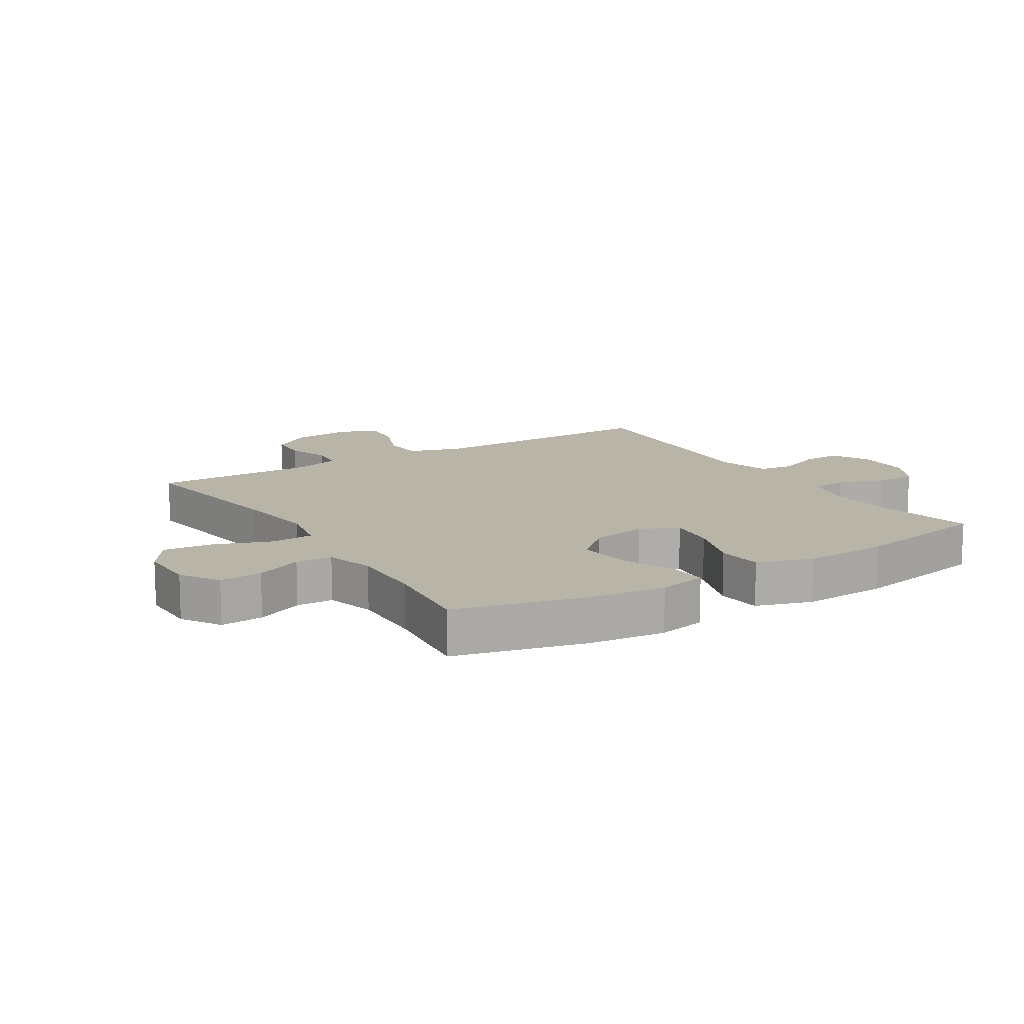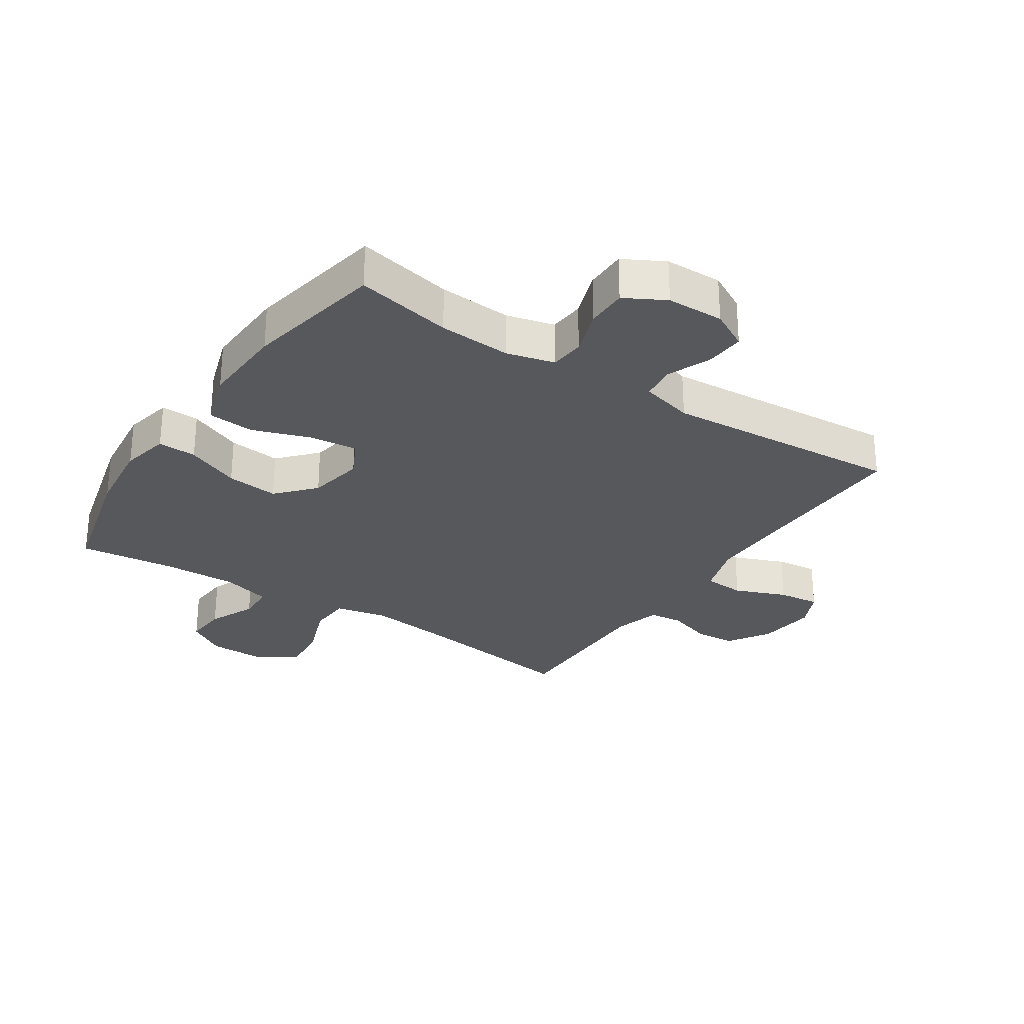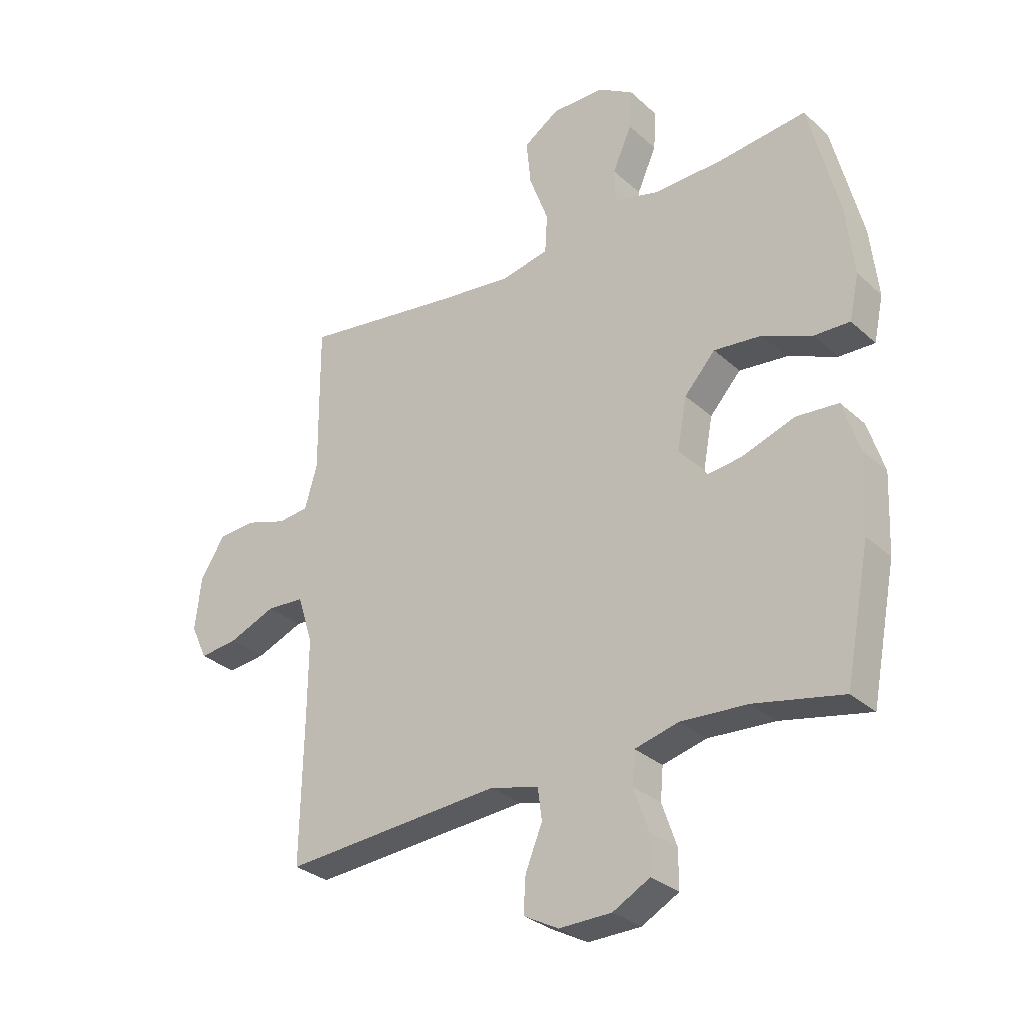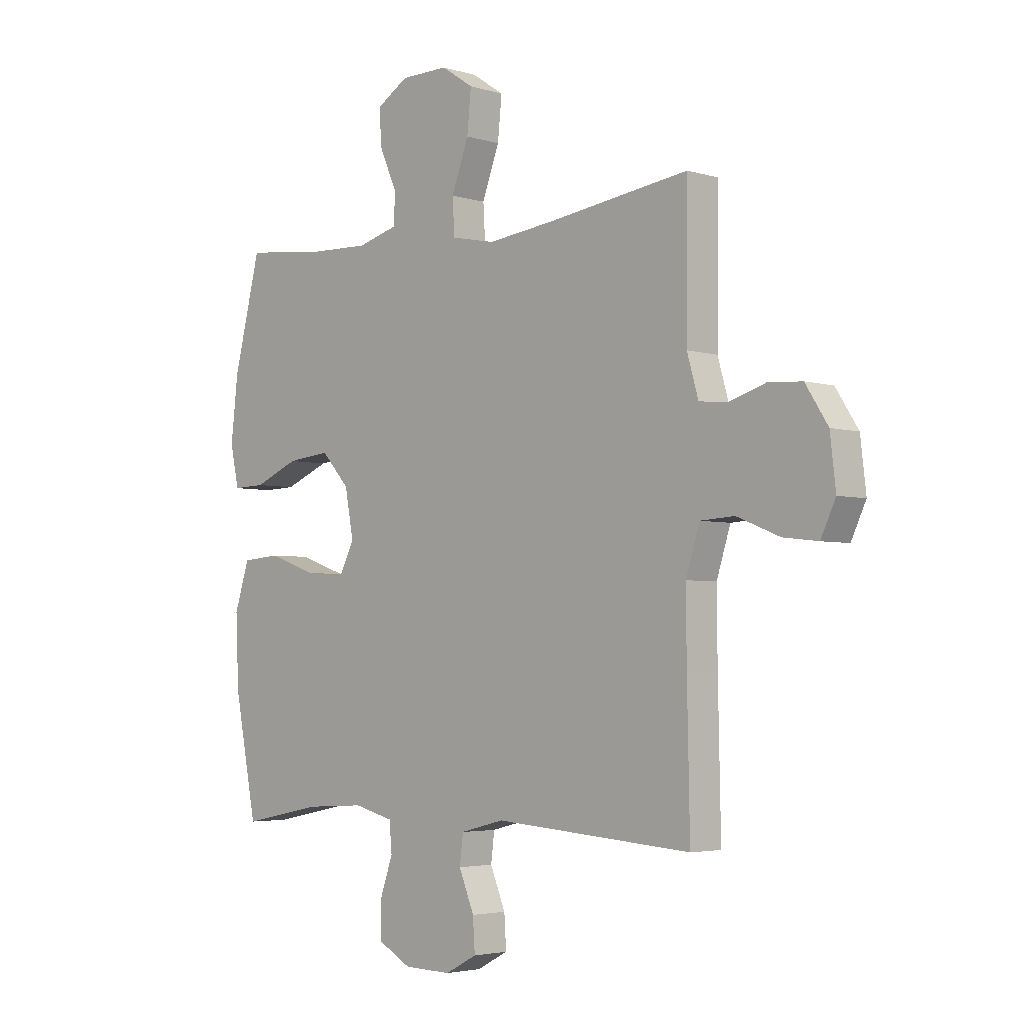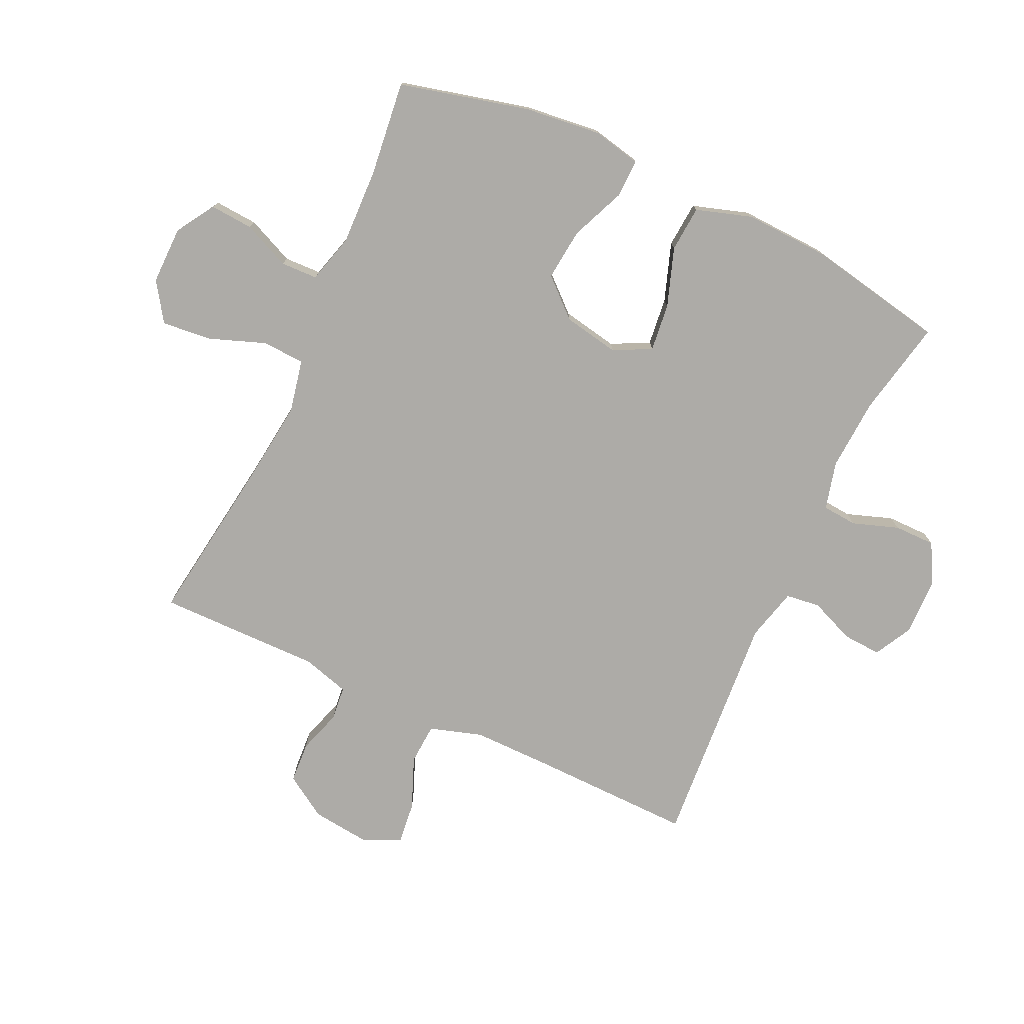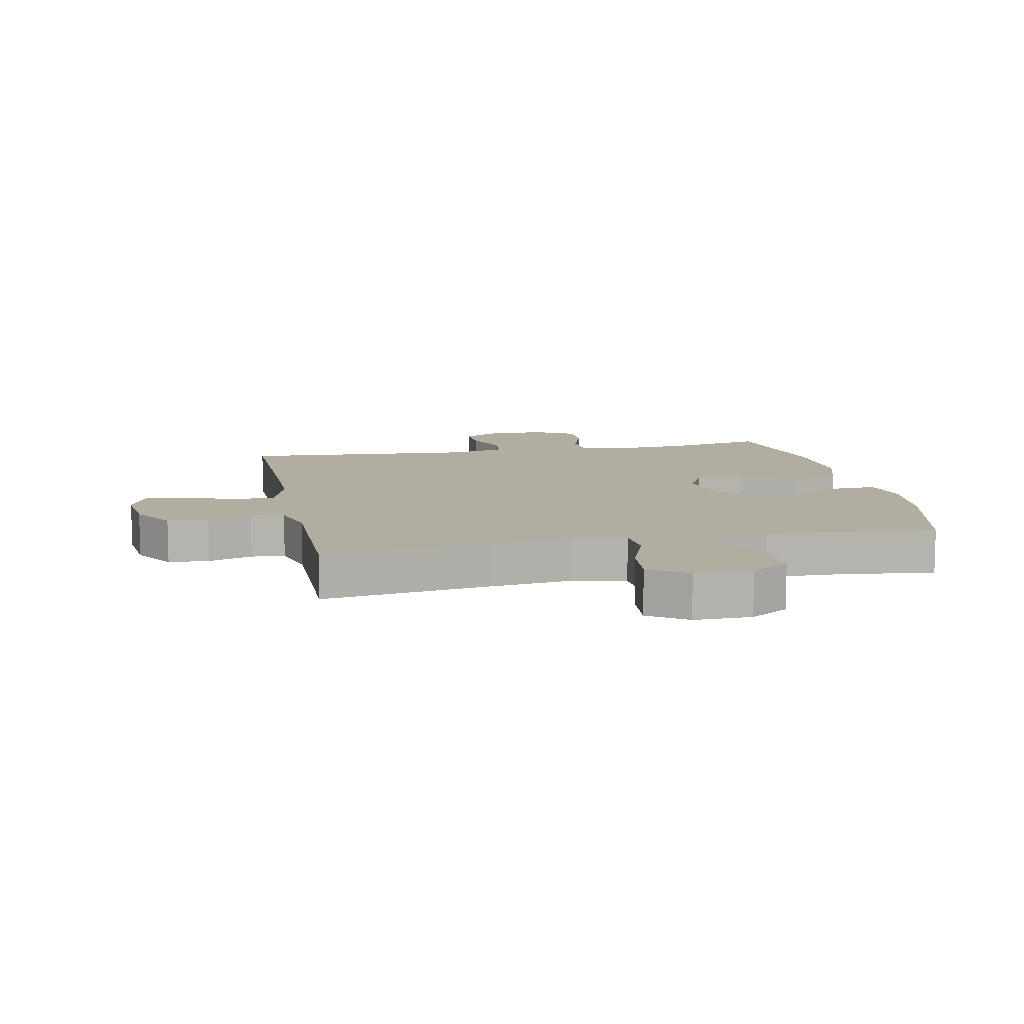
<metadata>
{"format":"obj","ext":"obj","renderer":"f3d","projection":"perspective","resolution":1024,"background":"white","views":[{"elev":13.1,"azim":58.0,"up":"+Y"},{"elev":-28.5,"azim":146.5,"up":"+Y"},{"elev":-30.3,"azim":37.9,"up":"+Z"},{"elev":-3.7,"azim":-135.2,"up":"+Z"},{"elev":-76.4,"azim":65.1,"up":"+Y"},{"elev":10.3,"azim":-11.4,"up":"+Y"}]}
</metadata>
<code>
v 0.5 0.07 0.5
v 0.553 0.07 0.288
v 0.567 0.07 0.164
v 0.55 0.07 0.085
v 0.487 0.07 0.087
v 0.399 0.07 0.124
v 0.314 0.07 0.133
v 0.259 0.07 0.072
v 0.242 0.07 -0.019
v 0.273 0.07 -0.08
v 0.351 0.07 -0.071
v 0.446 0.07 -0.038
v 0.521 0.07 -0.044
v 0.55 0.07 -0.135
v 0.544 0.07 -0.273
v 0.5 0.07 -0.5
v 0.343 0.07 -0.468
v 0.225 0.07 -0.461
v 0.147 0.07 -0.481
v 0.142 0.07 -0.538
v 0.168 0.07 -0.613
v 0.168 0.07 -0.68
v 0.102 0.07 -0.716
v 0.009 0.07 -0.718
v -0.053 0.07 -0.685
v -0.049 0.07 -0.622
v -0.019 0.07 -0.549
v -0.026 0.07 -0.493
v -0.112 0.07 -0.471
v -0.5 0.07 -0.5
v -0.495 0.07 -0.237
v -0.494 0.07 -0.105
v -0.521 0.07 -0.019
v -0.588 0.07 -0.015
v -0.672 0.07 -0.049
v -0.74 0.07 -0.057
v -0.769 0.07 0.005
v -0.758 0.07 0.1
v -0.714 0.07 0.169
v -0.647 0.07 0.173
v -0.575 0.07 0.15
v -0.52 0.07 0.156
v -0.498 0.07 0.233
v -0.499 0.07 0.349
v -0.5 0.07 0.5
v -0.224 0.07 0.461
v -0.09 0.07 0.445
v -0.004 0.07 0.463
v 0 0.07 0.532
v -0.034 0.07 0.624
v -0.042 0.07 0.705
v 0.021 0.07 0.747
v 0.115 0.07 0.746
v 0.178 0.07 0.707
v 0.173 0.07 0.637
v 0.139 0.07 0.56
v 0.141 0.07 0.5
v 0.221 0.07 0.478
v 0.345 0.07 0.482
v 0.5 0 0.5
v 0.553 0 0.288
v 0.567 0 0.164
v 0.55 0 0.085
v 0.487 0 0.087
v 0.399 0 0.124
v 0.314 0 0.133
v 0.259 0 0.072
v 0.242 0 -0.019
v 0.273 0 -0.08
v 0.351 0 -0.071
v 0.446 0 -0.038
v 0.521 0 -0.044
v 0.55 0 -0.135
v 0.544 0 -0.273
v 0.5 0 -0.5
v 0.343 0 -0.468
v 0.225 0 -0.461
v 0.147 0 -0.481
v 0.142 0 -0.538
v 0.168 0 -0.613
v 0.168 0 -0.68
v 0.102 0 -0.716
v 0.009 0 -0.718
v -0.053 0 -0.685
v -0.049 0 -0.622
v -0.019 0 -0.549
v -0.026 0 -0.493
v -0.112 0 -0.471
v -0.5 0 -0.5
v -0.495 0 -0.237
v -0.494 0 -0.105
v -0.521 0 -0.019
v -0.588 0 -0.015
v -0.672 0 -0.049
v -0.74 0 -0.057
v -0.769 0 0.005
v -0.758 0 0.1
v -0.714 0 0.169
v -0.647 0 0.173
v -0.575 0 0.15
v -0.52 0 0.156
v -0.498 0 0.233
v -0.499 0 0.349
v -0.5 0 0.5
v -0.224 0 0.461
v -0.09 0 0.445
v -0.004 0 0.463
v 0 0 0.532
v -0.034 0 0.624
v -0.042 0 0.705
v 0.021 0 0.747
v 0.115 0 0.746
v 0.178 0 0.707
v 0.173 0 0.637
v 0.139 0 0.56
v 0.141 0 0.5
v 0.221 0 0.478
v 0.345 0 0.482
f 54 55 56
f 53 54 56
f 52 53 56
f 51 52 56
f 50 51 56
f 49 50 56
f 48 49 56 57
f 43 44 45 46
f 42 43 46 47
f 39 40 41
f 38 39 41
f 37 38 41
f 36 37 41
f 35 36 41
f 34 35 41
f 33 34 41 42
f 42 47 48
f 33 42 48
f 32 33 48
f 29 30 31
f 48 57 58
f 32 48 58
f 31 32 58
f 29 31 58
f 28 29 58
f 25 26 27
f 24 25 27
f 23 24 27
f 22 23 27
f 21 22 27
f 20 21 27
f 15 16 17
f 14 15 17
f 13 14 17
f 12 13 17
f 11 12 17
f 10 11 17 18
f 9 10 18 19
f 4 5 6
f 3 4 6
f 2 3 6
f 1 2 6
f 59 1 6
f 59 6 7
f 58 59 7 8
f 27 28 58
f 20 27 58
f 19 20 58
f 8 9 19 58
f 115 114 113
f 115 113 112
f 115 112 111
f 115 111 110
f 115 110 109
f 115 109 108
f 116 115 108 107
f 105 104 103 102
f 106 105 102 101
f 100 99 98
f 100 98 97
f 100 97 96
f 100 96 95
f 100 95 94
f 100 94 93
f 101 100 93 92
f 107 106 101
f 107 101 92
f 107 92 91
f 90 89 88
f 117 116 107
f 117 107 91
f 117 91 90
f 117 90 88
f 117 88 87
f 86 85 84
f 86 84 83
f 86 83 82
f 86 82 81
f 86 81 80
f 86 80 79
f 76 75 74
f 76 74 73
f 76 73 72
f 76 72 71
f 76 71 70
f 77 76 70 69
f 78 77 69 68
f 65 64 63
f 65 63 62
f 65 62 61
f 65 61 60
f 65 60 118
f 66 65 118
f 67 66 118 117
f 117 87 86
f 117 86 79
f 117 79 78
f 117 78 68 67
f 1 60 61 2
f 2 61 62 3
f 3 62 63 4
f 4 63 64 5
f 5 64 65 6
f 6 65 66 7
f 7 66 67 8
f 8 67 68 9
f 9 68 69 10
f 10 69 70 11
f 11 70 71 12
f 12 71 72 13
f 13 72 73 14
f 14 73 74 15
f 15 74 75 16
f 16 75 76 17
f 17 76 77 18
f 18 77 78 19
f 19 78 79 20
f 20 79 80 21
f 21 80 81 22
f 22 81 82 23
f 23 82 83 24
f 24 83 84 25
f 25 84 85 26
f 26 85 86 27
f 27 86 87 28
f 28 87 88 29
f 29 88 89 30
f 30 89 90 31
f 31 90 91 32
f 32 91 92 33
f 33 92 93 34
f 34 93 94 35
f 35 94 95 36
f 36 95 96 37
f 37 96 97 38
f 38 97 98 39
f 39 98 99 40
f 40 99 100 41
f 41 100 101 42
f 42 101 102 43
f 43 102 103 44
f 44 103 104 45
f 45 104 105 46
f 46 105 106 47
f 47 106 107 48
f 48 107 108 49
f 49 108 109 50
f 50 109 110 51
f 51 110 111 52
f 52 111 112 53
f 53 112 113 54
f 54 113 114 55
f 55 114 115 56
f 56 115 116 57
f 57 116 117 58
f 58 117 118 59
f 59 118 60 1

</code>
